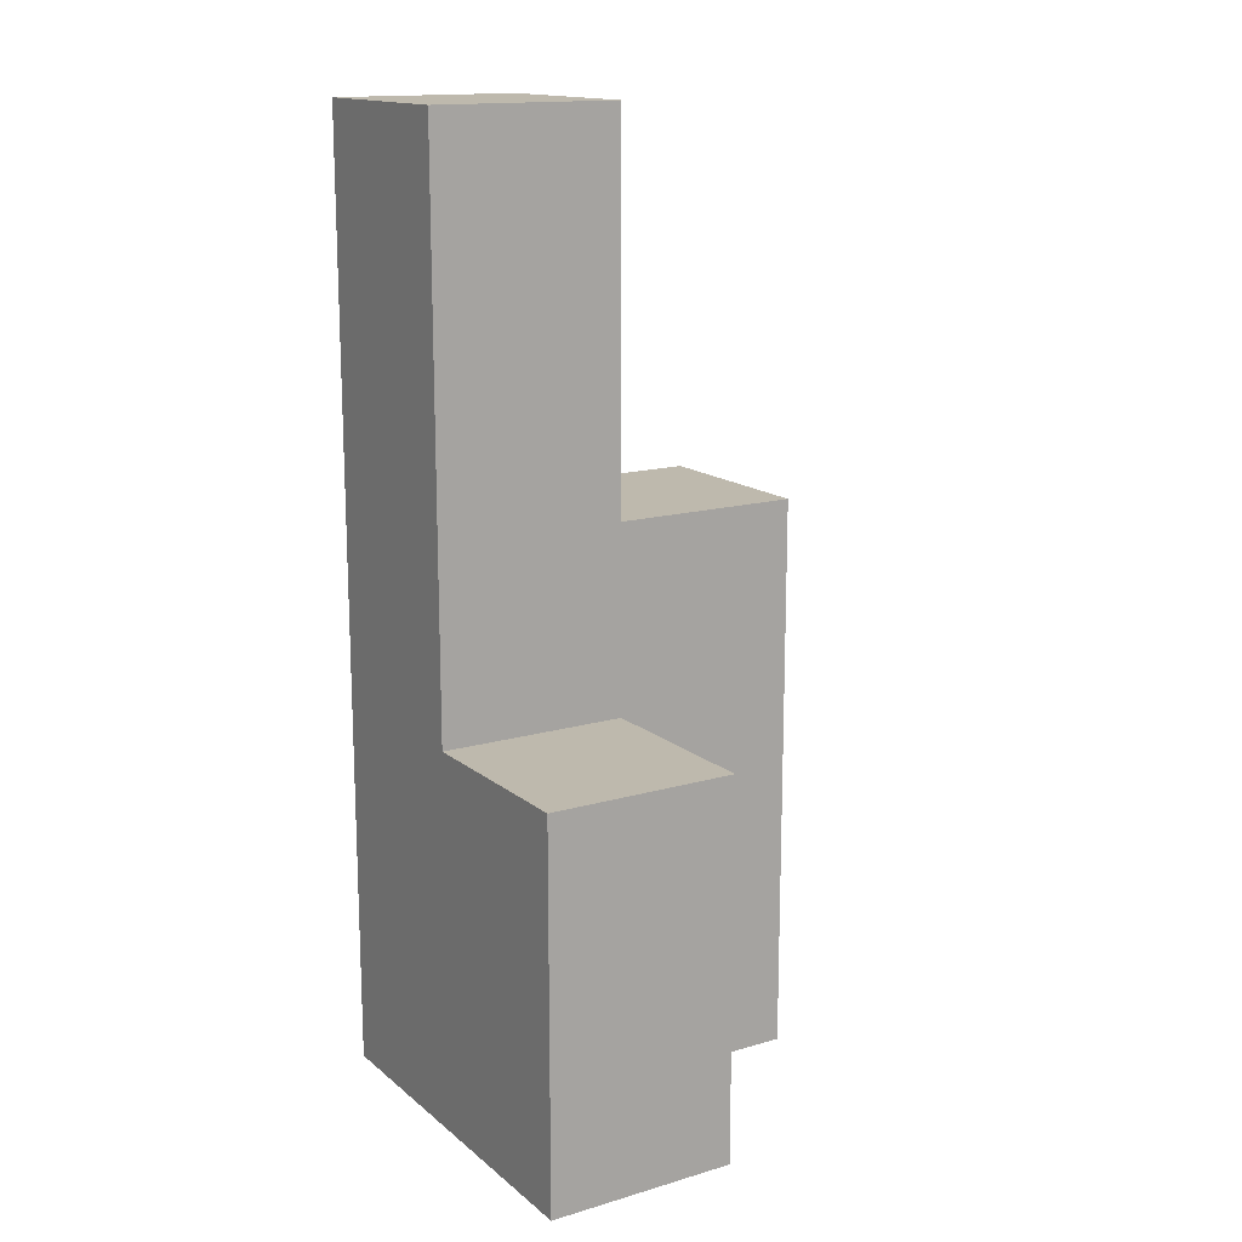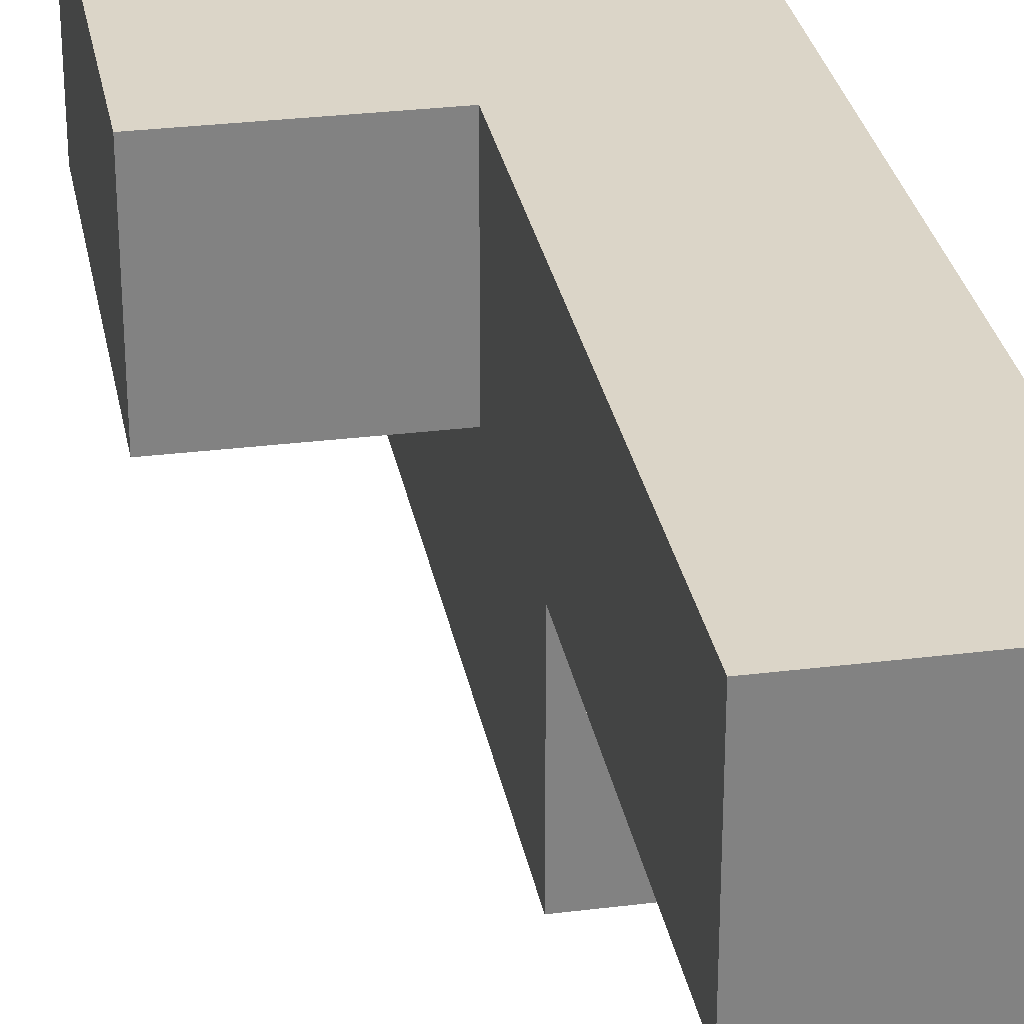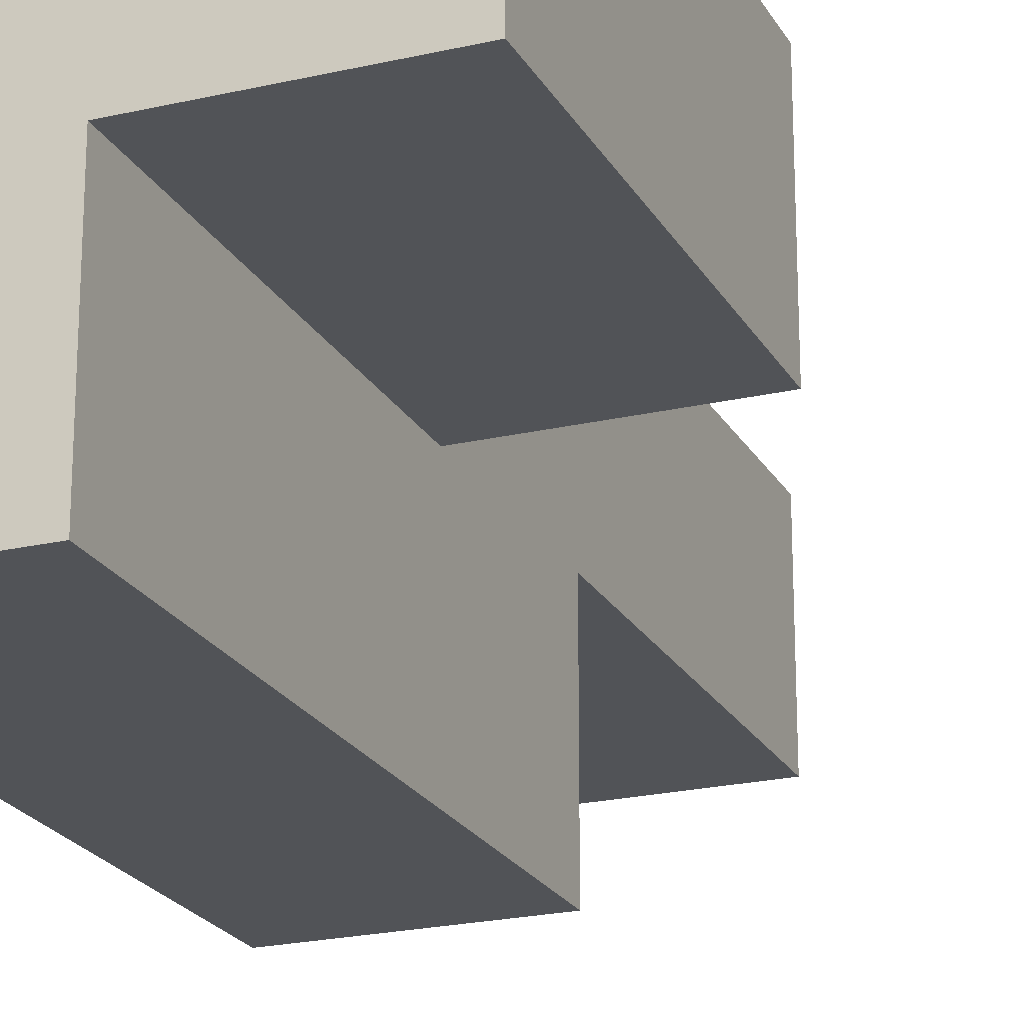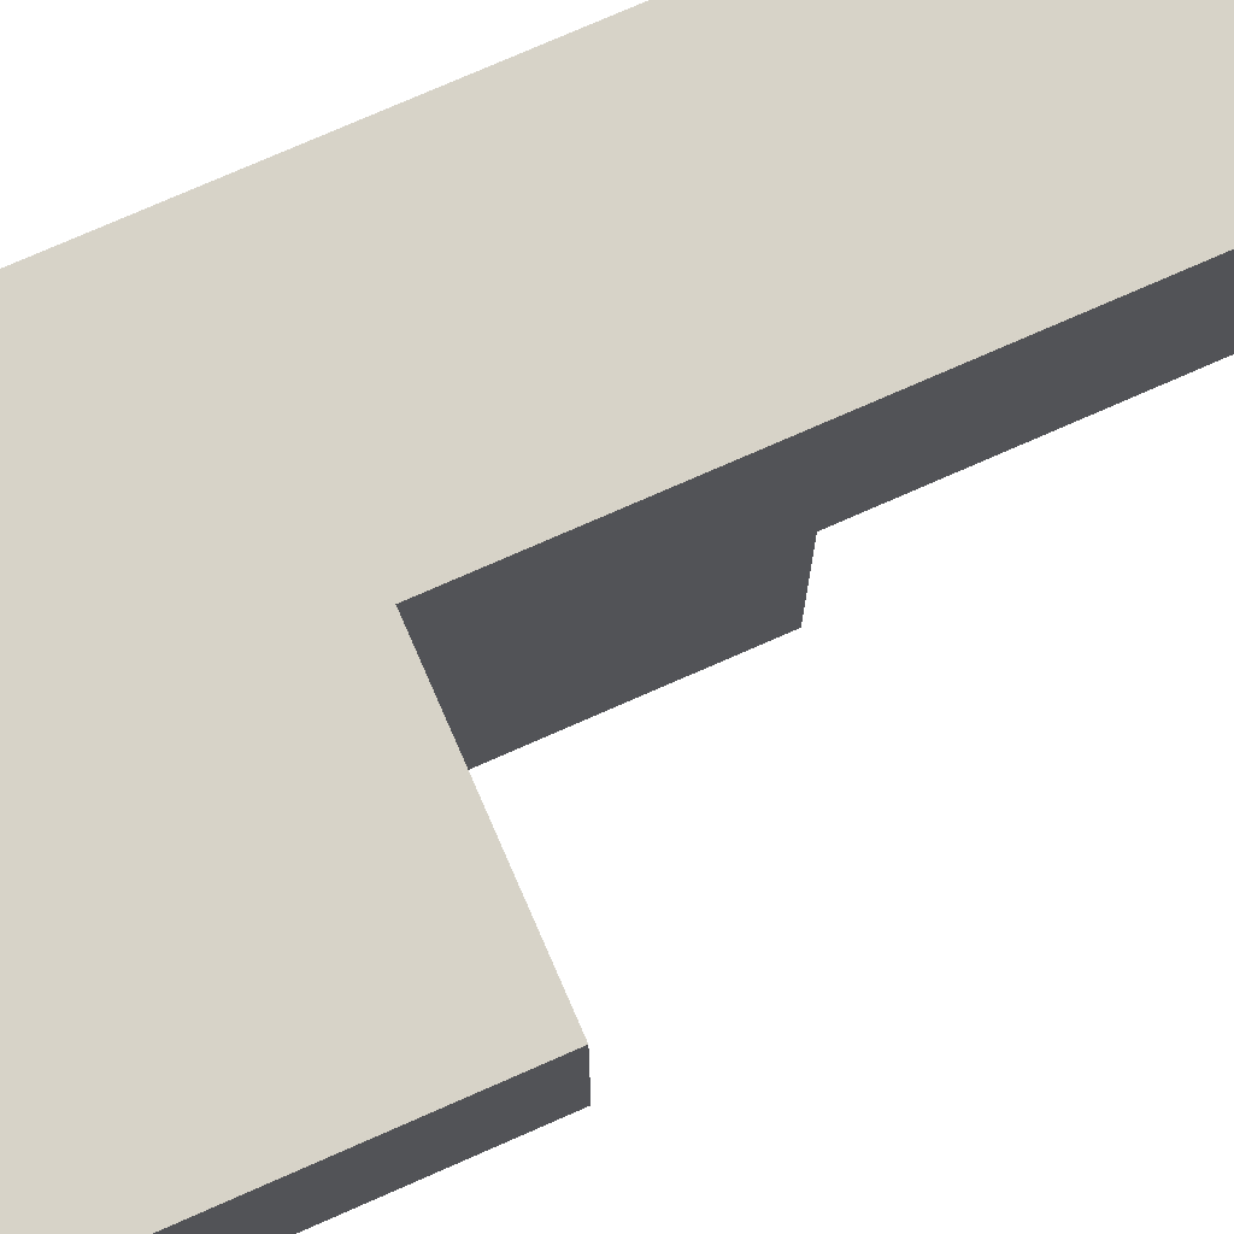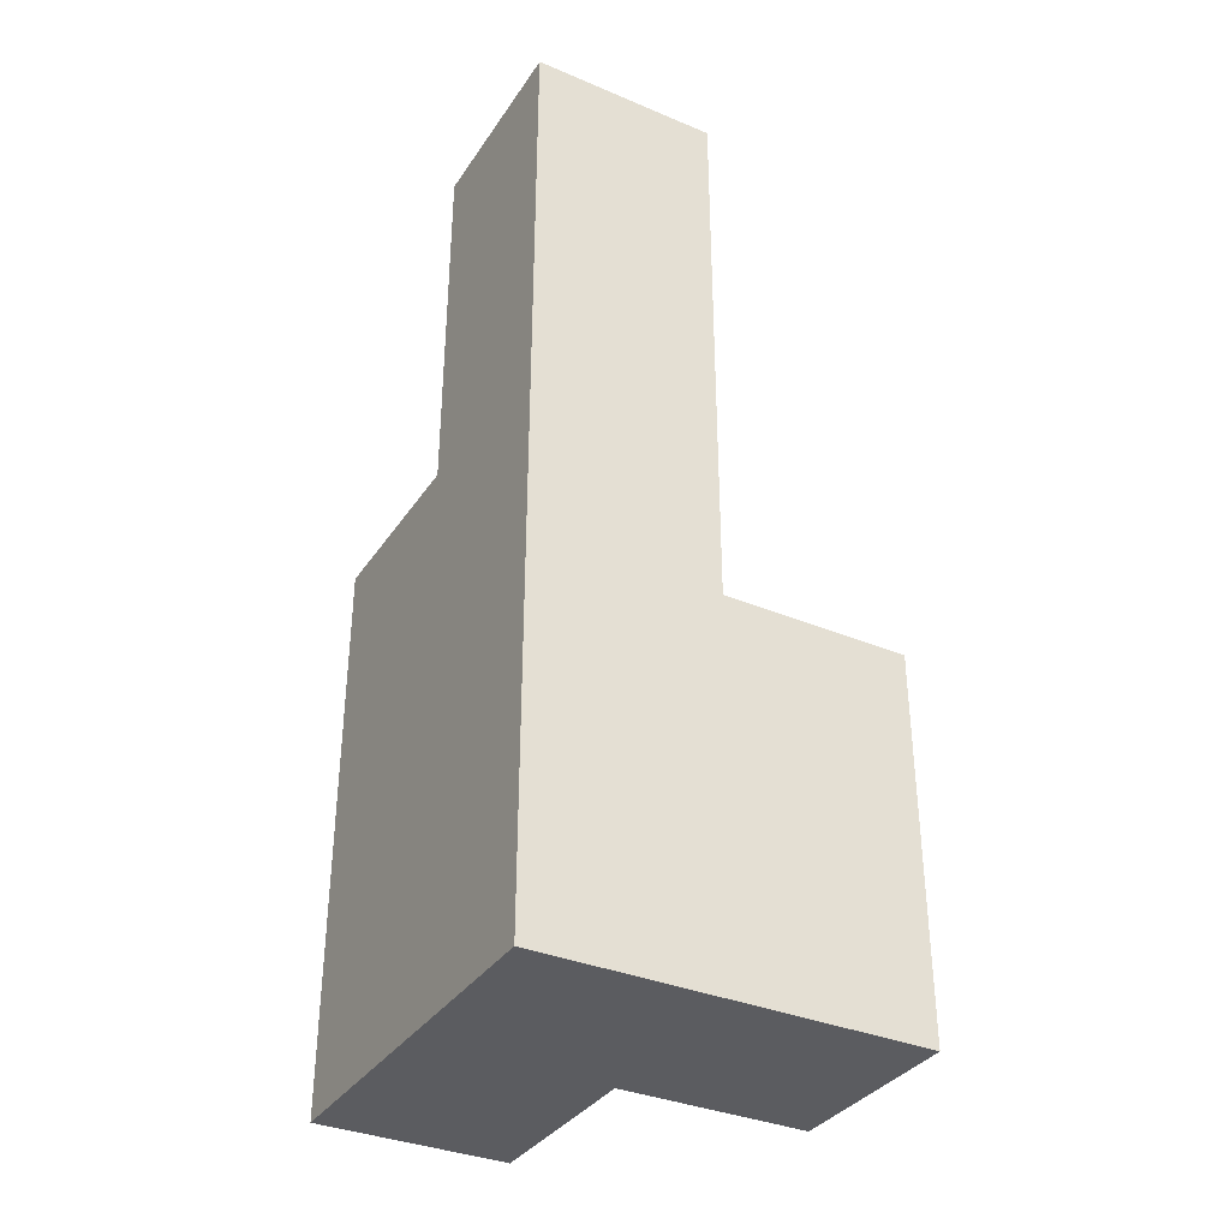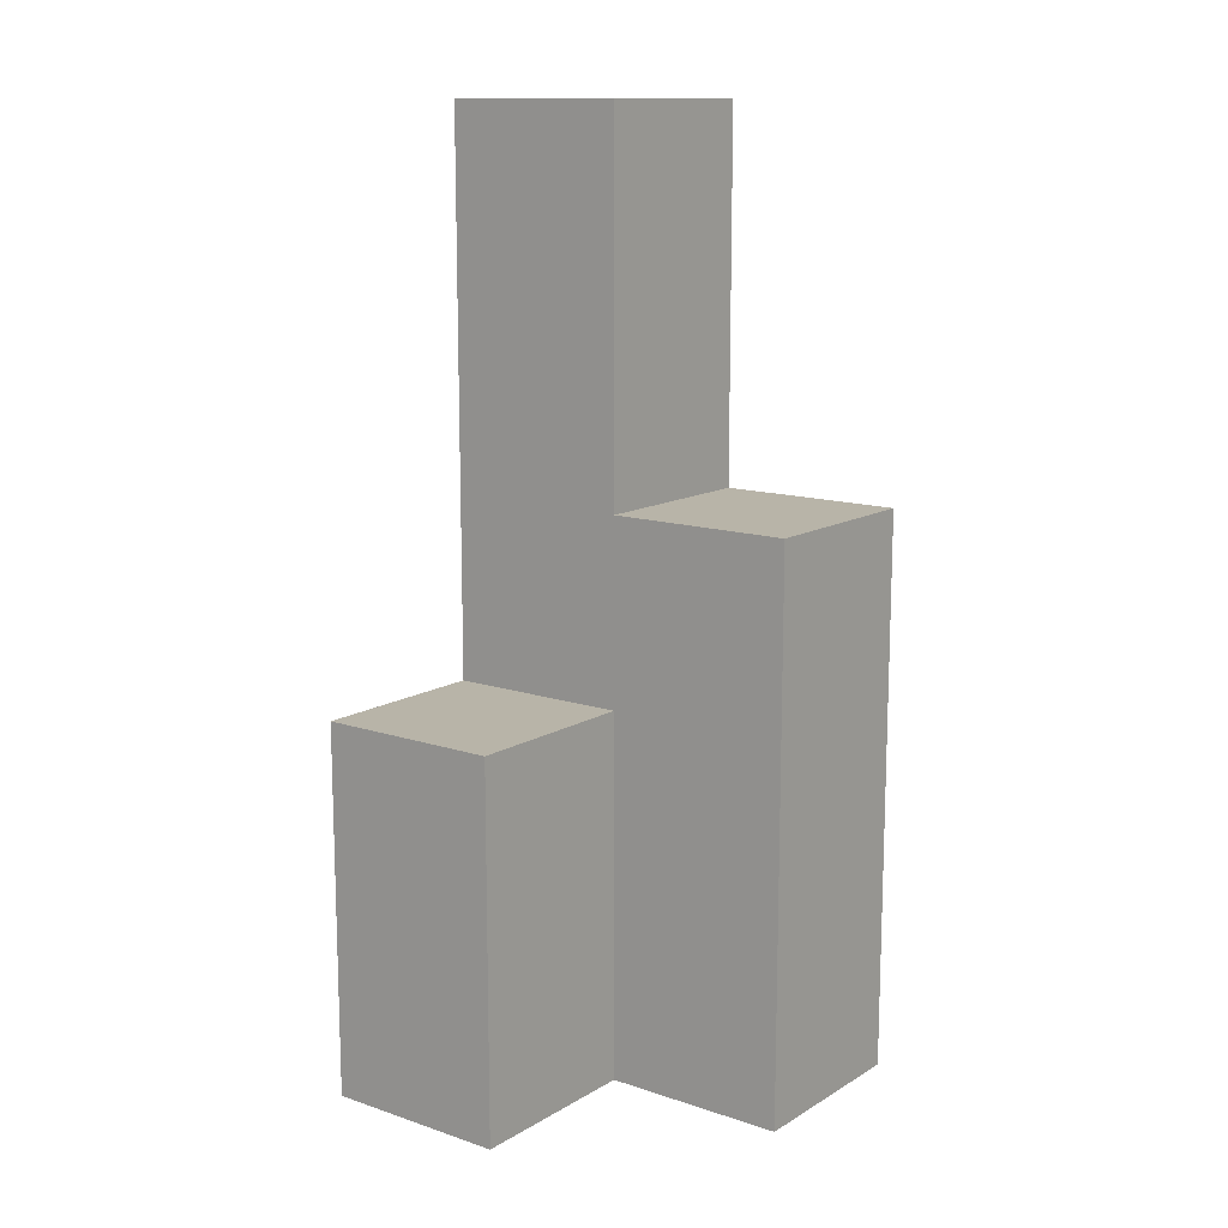
<metadata>
{"format":"obj","ext":"obj","renderer":"f3d","projection":"perspective","resolution":1024,"background":"white","views":[{"elev":15.3,"azim":58.2,"up":"+Y"},{"elev":29.6,"azim":169.6,"up":"+Z"},{"elev":-22.0,"azim":22.1,"up":"+Z"},{"elev":77.2,"azim":66.4,"up":"+Z"},{"elev":-35.0,"azim":-29.2,"up":"+Y"},{"elev":13.0,"azim":127.2,"up":"+Y"}]}
</metadata>
<code>
g pb_Mesh-581248
v 0 0 0
v -1 0 0
v 0 1 0
v -1 1 0
v -1 0 0
v -1 0 -1
v -1 1 0
v -1 1 -1
v -1 0 -2
v 0 0 -2
v -1 1 -2
v 0 1 -2
v 1 0 -1
v 1 0 0
v 1 1 -1
v 1 1 0
v 0 5 0
v -1 5 0
v 0 5 -1
v -1 5 -1
v 0 0 -1
v -1 0 -1
v 0 0 0
v -1 0 0
v -1 0 -2
v 0 0 -2
v -1 1 -2
v -1 0 -2
v 0 0 -1
v 0 1 -1
v 0 0 -2
v 0 1 -2
v 0 3 -1
v -1 3 -1
v 0 3 -2
v -1 3 -2
v 1 0 -1
v 1 0 0
v 0 1 -1
v 0 0 -1
v 1 1 -1
v 1 0 -1
v 1 0 0
v 1 1 0
v 0 2 0
v 0 2 -1
v 1 2 0
v 1 2 -1
v -1 2 0
v -1 2 -1
v 1 2 0
v 0 2 0
v 0 2 -1
v 1 2 -1
v 1 2 -1
v 1 2 0
v -1 2 0
v 0 2 -2
v 0 2 -1
v -1 2 -2
v -1 2 -2
v 0 2 -2
v 0 3 -2
v 0 3 -1
v -1 3 -1
v -1 3 -2
v -1 3 -2
v 0 3 -2
v 0 3 0
v -1 3 0
v 0 2 0
v 0 3 0
v -1 3 0
v 0 5 0
v -1 5 0
v 0 5 -1
v 0 5 0
v -1 5 0
v -1 5 -1
v -1 3 -1
v 0 3 -1
v -1 5 -1
v 0 5 -1
g pb_Mesh-581248_0
f 3 2 1
f 3 4 2
f 7 6 5
f 7 8 6
f 11 10 9
f 11 12 10
f 15 14 13
f 15 16 14
f 19 18 17
f 19 20 18
f 23 22 21
f 23 24 22
f 25 21 22
f 25 26 21
f 27 6 8
f 27 28 6
f 31 30 29
f 31 32 30
f 35 34 33
f 35 36 34
f 37 23 21
f 37 38 23
f 41 40 39
f 41 42 40
f 43 3 1
f 43 44 3
f 47 46 45
f 47 48 46
f 49 8 7
f 49 50 8
f 51 3 44
f 51 52 3
f 53 41 39
f 53 54 41
f 55 16 15
f 55 56 16
f 52 4 3
f 52 57 4
f 58 30 32
f 58 59 30
f 50 27 8
f 50 60 27
f 61 12 11
f 61 62 12
f 63 59 58
f 63 64 59
f 65 60 50
f 65 66 60
f 67 62 61
f 67 68 62
f 69 57 52
f 69 70 57
f 64 71 59
f 64 72 71
f 73 50 49
f 73 65 50
f 74 70 69
f 74 75 70
f 76 72 64
f 76 77 72
f 78 65 73
f 78 79 65
f 82 81 80
f 82 83 81

</code>
